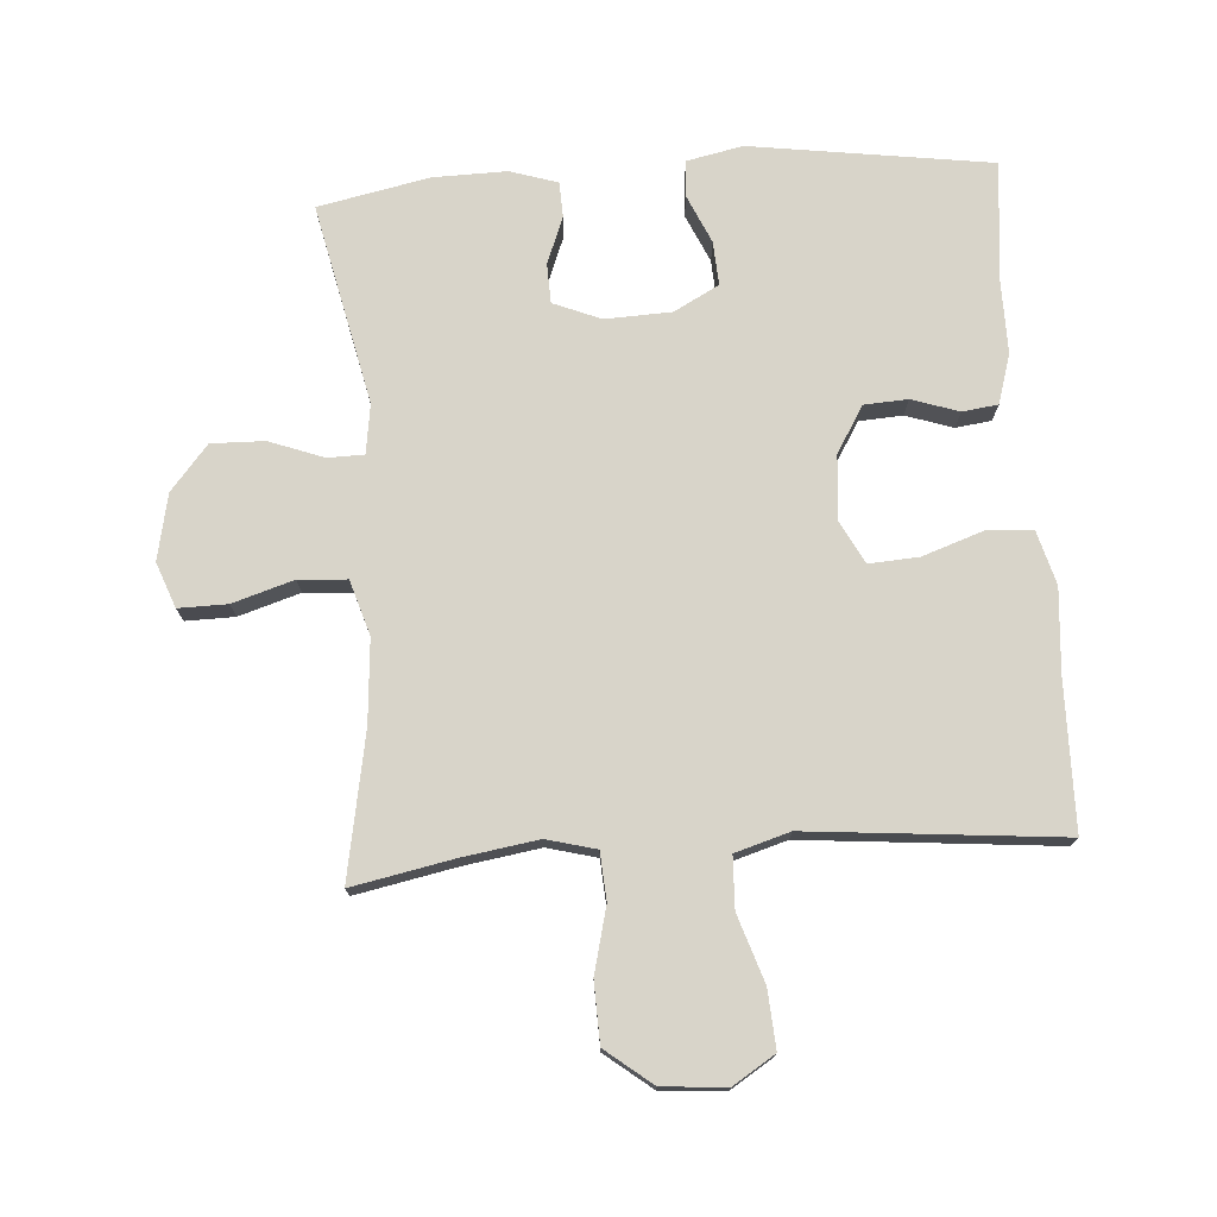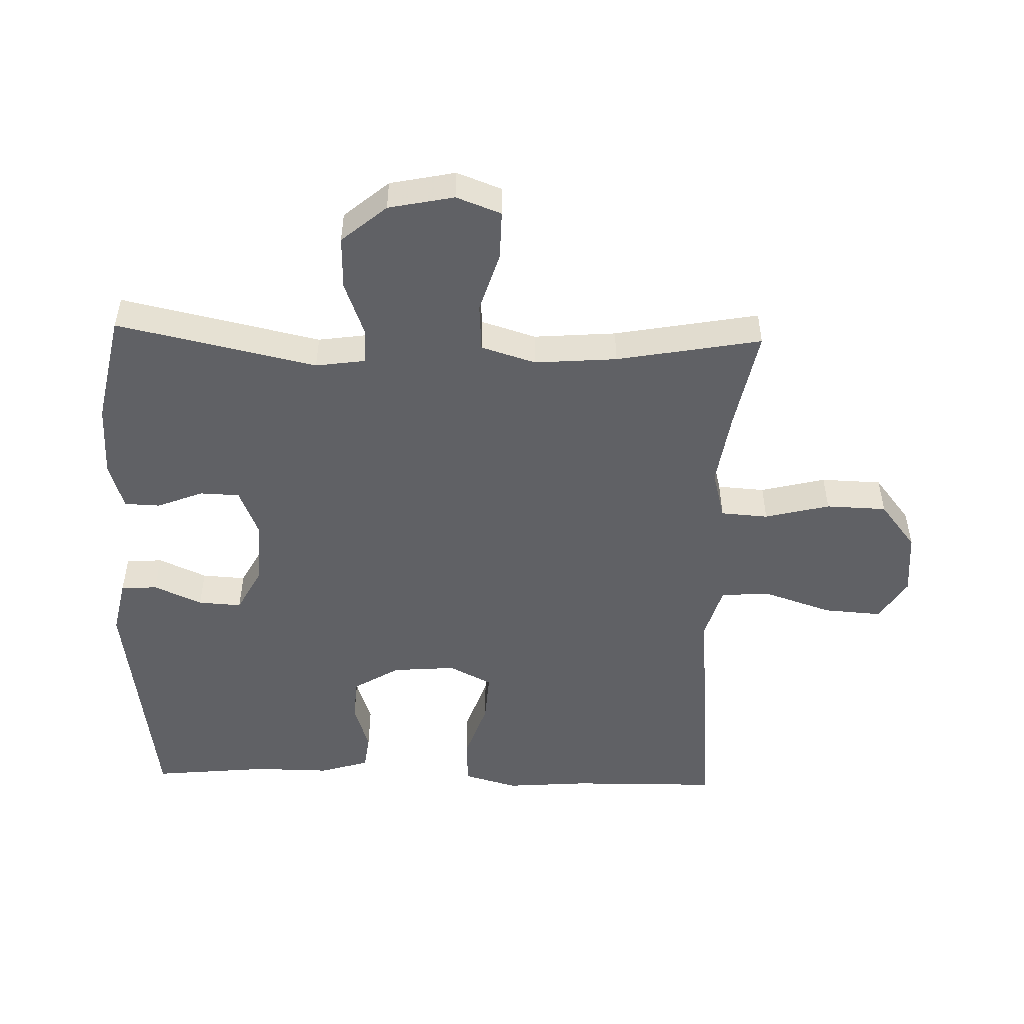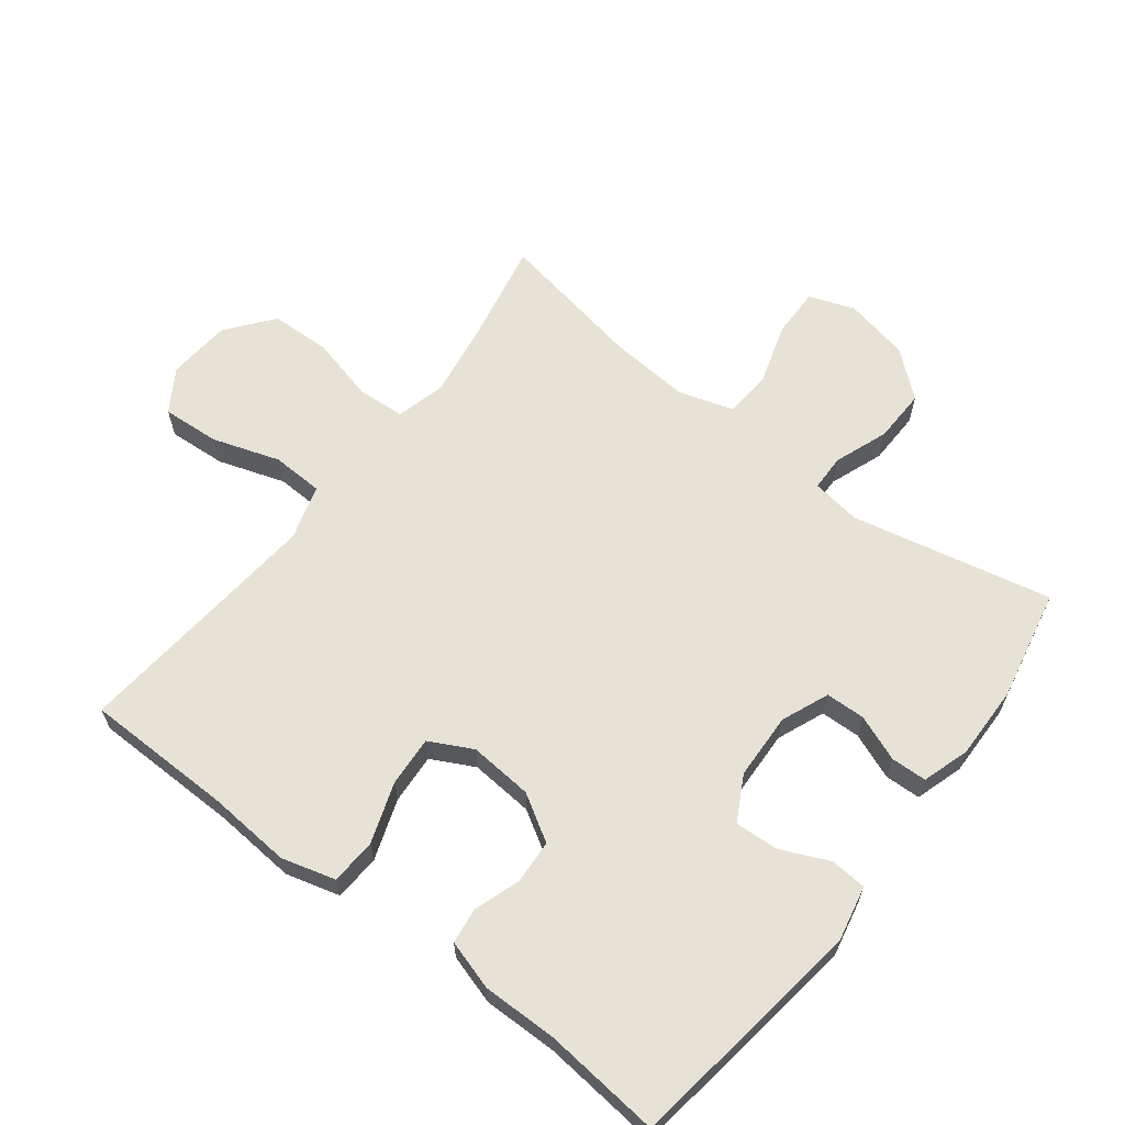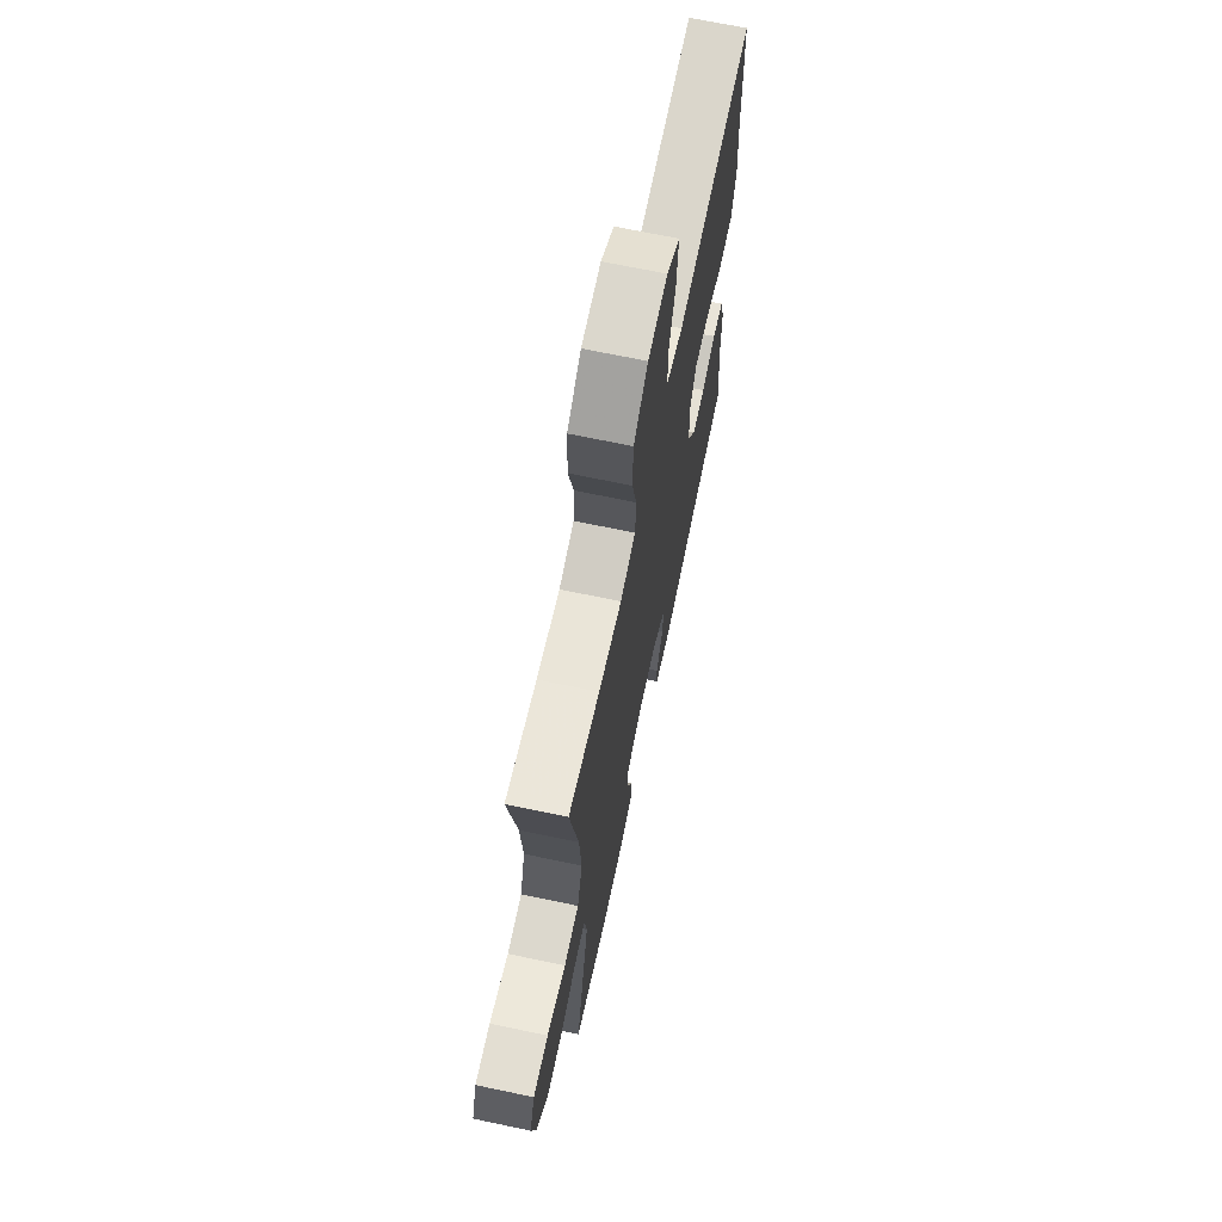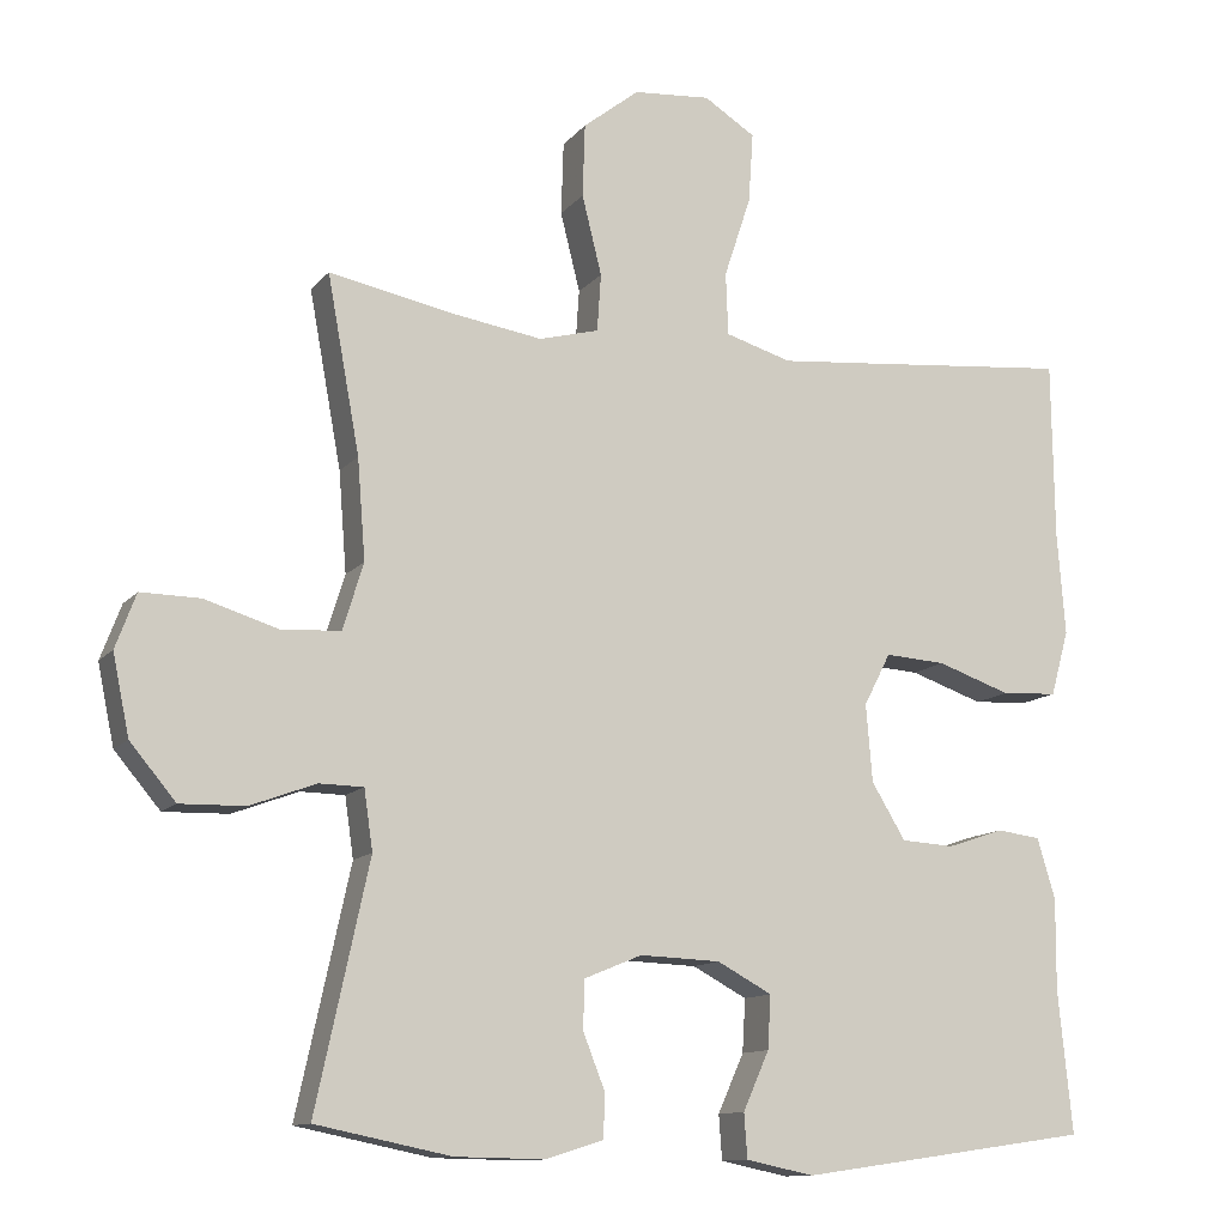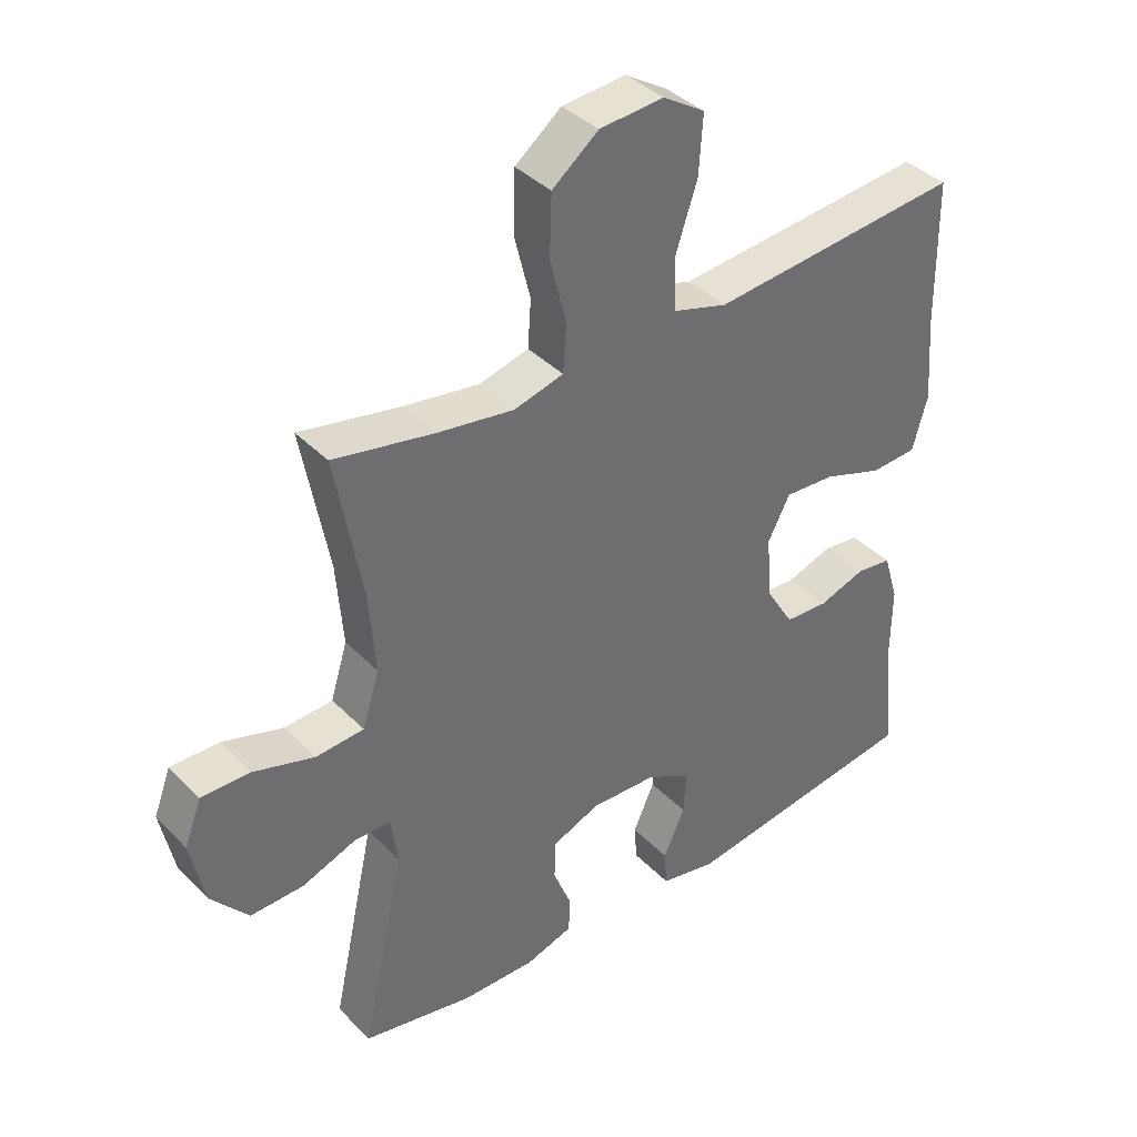
<metadata>
{"format":"obj","ext":"obj","renderer":"f3d","projection":"perspective","resolution":1024,"background":"white","views":[{"elev":75.0,"azim":-4.0,"up":"+Y"},{"elev":-50.3,"azim":-91.7,"up":"+Y"},{"elev":63.4,"azim":127.6,"up":"+Y"},{"elev":68.5,"azim":-78.1,"up":"+Z"},{"elev":-11.9,"azim":-23.5,"up":"+Z"},{"elev":38.8,"azim":-38.7,"up":"+Z"}]}
</metadata>
<code>
v 0.5 0.07 0.5
v 0.503 0.07 0.272
v 0.513 0.07 0.144
v 0.49 0.07 0.061
v 0.419 0.07 0.057
v 0.326 0.07 0.089
v 0.249 0.07 0.094
v 0.215 0.07 0.028
v 0.223 0.07 -0.07
v 0.266 0.07 -0.141
v 0.333 0.07 -0.145
v 0.405 0.07 -0.121
v 0.46 0.07 -0.128
v 0.483 0.07 -0.204
v 0.482 0.07 -0.32
v 0.5 0.07 -0.5
v 0.13 0.07 -0.553
v 0.044 0.07 -0.535
v 0.04 0.07 -0.479
v 0.073 0.07 -0.405
v 0.077 0.07 -0.338
v 0.008 0.07 -0.301
v -0.094 0.07 -0.297
v -0.167 0.07 -0.327
v -0.169 0.07 -0.388
v -0.141 0.07 -0.459
v -0.143 0.07 -0.514
v -0.216 0.07 -0.537
v -0.329 0.07 -0.535
v -0.5 0.07 -0.5
v -0.433 0.07 -0.192
v -0.444 0.07 -0.116
v -0.5 0.07 -0.115
v -0.583 0.07 -0.146
v -0.665 0.07 -0.148
v -0.723 0.07 -0.079
v -0.744 0.07 0.022
v -0.718 0.07 0.091
v -0.643 0.07 0.09
v -0.549 0.07 0.061
v -0.475 0.07 0.066
v -0.449 0.07 0.15
v -0.459 0.07 0.277
v -0.5 0.07 0.5
v -0.344 0.07 0.469
v -0.228 0.07 0.451
v -0.152 0.07 0.471
v -0.147 0.07 0.544
v -0.172 0.07 0.644
v -0.169 0.07 0.737
v -0.098 0.07 0.793
v 0 0.07 0.801
v 0.065 0.07 0.76
v 0.059 0.07 0.671
v 0.025 0.07 0.568
v 0.028 0.07 0.489
v 0.112 0.07 0.464
v 0.243 0.07 0.476
v 0.5 0 0.5
v 0.503 0 0.272
v 0.513 0 0.144
v 0.49 0 0.061
v 0.419 0 0.057
v 0.326 0 0.089
v 0.249 0 0.094
v 0.215 0 0.028
v 0.223 0 -0.07
v 0.266 0 -0.141
v 0.333 0 -0.145
v 0.405 0 -0.121
v 0.46 0 -0.128
v 0.483 0 -0.204
v 0.482 0 -0.32
v 0.5 0 -0.5
v 0.13 0 -0.553
v 0.044 0 -0.535
v 0.04 0 -0.479
v 0.073 0 -0.405
v 0.077 0 -0.338
v 0.008 0 -0.301
v -0.094 0 -0.297
v -0.167 0 -0.327
v -0.169 0 -0.388
v -0.141 0 -0.459
v -0.143 0 -0.514
v -0.216 0 -0.537
v -0.329 0 -0.535
v -0.5 0 -0.5
v -0.433 0 -0.192
v -0.444 0 -0.116
v -0.5 0 -0.115
v -0.583 0 -0.146
v -0.665 0 -0.148
v -0.723 0 -0.079
v -0.744 0 0.022
v -0.718 0 0.091
v -0.643 0 0.09
v -0.549 0 0.061
v -0.475 0 0.066
v -0.449 0 0.15
v -0.459 0 0.277
v -0.5 0 0.5
v -0.344 0 0.469
v -0.228 0 0.451
v -0.152 0 0.471
v -0.147 0 0.544
v -0.172 0 0.644
v -0.169 0 0.737
v -0.098 0 0.793
v 0 0 0.801
v 0.065 0 0.76
v 0.059 0 0.671
v 0.025 0 0.568
v 0.028 0 0.489
v 0.112 0 0.464
v 0.243 0 0.476
f 52 53 54 55
f 52 55 56
f 51 52 56
f 48 49 50 51
f 47 48 51 56
f 46 47 56 57
f 43 44 45
f 42 43 45 46
f 41 42 46 57
f 37 38 39 40
f 37 40 41
f 36 37 41
f 33 34 35 36
f 32 33 36 41
f 28 29 30 31
f 28 31 32
f 25 26 27 28
f 24 25 28 32
f 23 24 32 41
f 17 18 19 20
f 15 16 17 20
f 15 20 21
f 14 15 21 22
f 11 12 13 14
f 10 11 14 22
f 3 4 5 6
f 2 3 6 7
f 58 1 2 7
f 57 58 7 8
f 41 57 8 9
f 22 23 41
f 9 10 22 41
f 113 112 111 110
f 114 113 110
f 114 110 109
f 109 108 107 106
f 114 109 106 105
f 115 114 105 104
f 103 102 101
f 104 103 101 100
f 115 104 100 99
f 98 97 96 95
f 99 98 95
f 99 95 94
f 94 93 92 91
f 99 94 91 90
f 89 88 87 86
f 90 89 86
f 86 85 84 83
f 90 86 83 82
f 99 90 82 81
f 78 77 76 75
f 78 75 74 73
f 79 78 73
f 80 79 73 72
f 72 71 70 69
f 80 72 69 68
f 64 63 62 61
f 65 64 61 60
f 65 60 59 116
f 66 65 116 115
f 67 66 115 99
f 99 81 80
f 99 80 68 67
f 1 59 60 2
f 2 60 61 3
f 3 61 62 4
f 4 62 63 5
f 5 63 64 6
f 6 64 65 7
f 7 65 66 8
f 8 66 67 9
f 9 67 68 10
f 10 68 69 11
f 11 69 70 12
f 12 70 71 13
f 13 71 72 14
f 14 72 73 15
f 15 73 74 16
f 16 74 75 17
f 17 75 76 18
f 18 76 77 19
f 19 77 78 20
f 20 78 79 21
f 21 79 80 22
f 22 80 81 23
f 23 81 82 24
f 24 82 83 25
f 25 83 84 26
f 26 84 85 27
f 27 85 86 28
f 28 86 87 29
f 29 87 88 30
f 30 88 89 31
f 31 89 90 32
f 32 90 91 33
f 33 91 92 34
f 34 92 93 35
f 35 93 94 36
f 36 94 95 37
f 37 95 96 38
f 38 96 97 39
f 39 97 98 40
f 40 98 99 41
f 41 99 100 42
f 42 100 101 43
f 43 101 102 44
f 44 102 103 45
f 45 103 104 46
f 46 104 105 47
f 47 105 106 48
f 48 106 107 49
f 49 107 108 50
f 50 108 109 51
f 51 109 110 52
f 52 110 111 53
f 53 111 112 54
f 54 112 113 55
f 55 113 114 56
f 56 114 115 57
f 57 115 116 58
f 58 116 59 1

</code>
